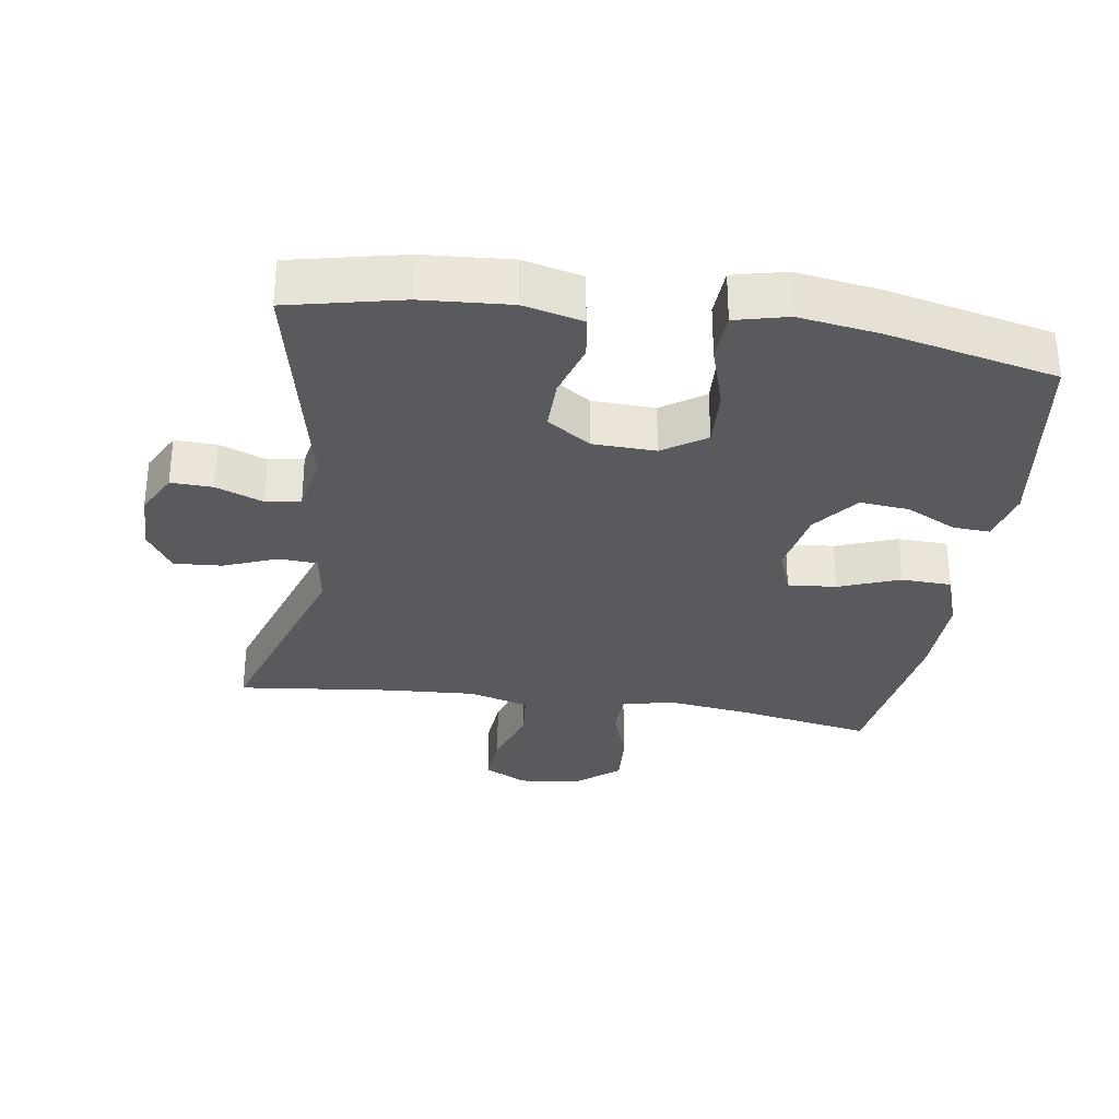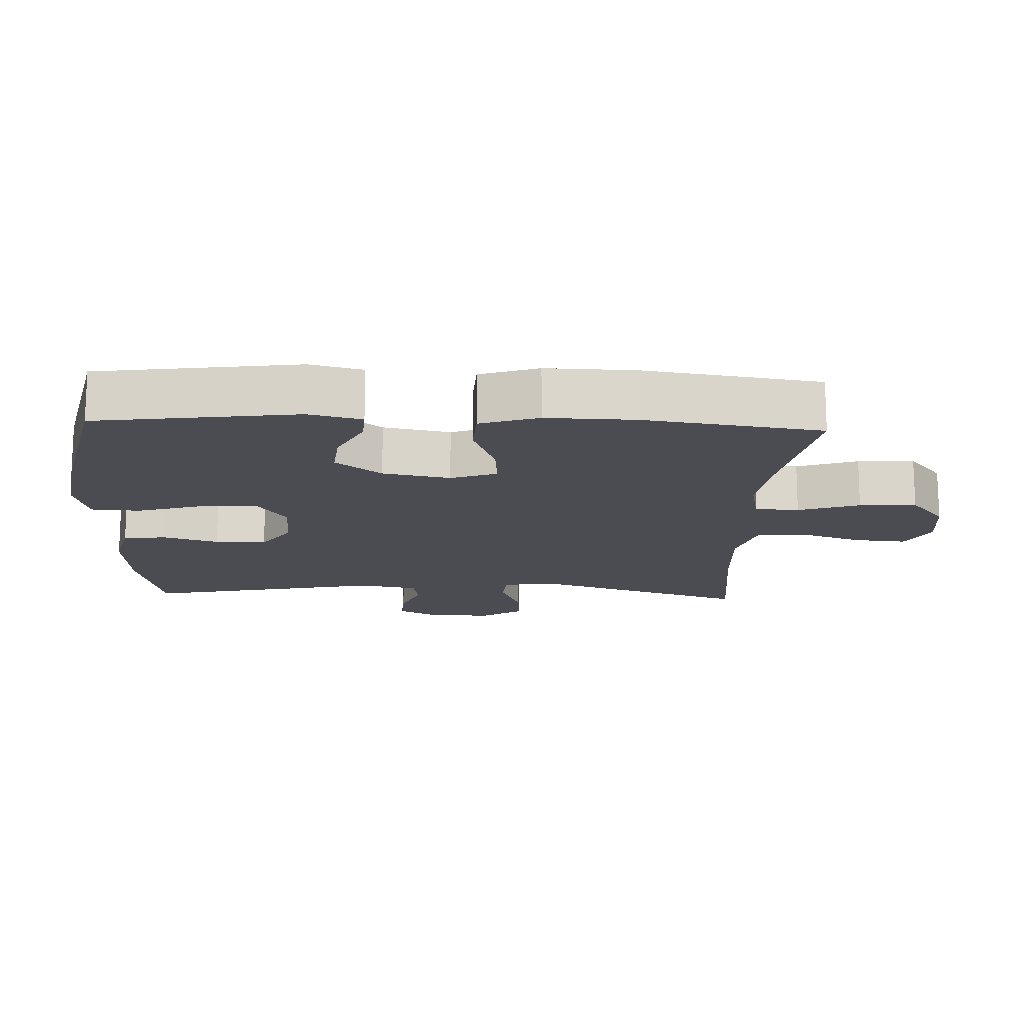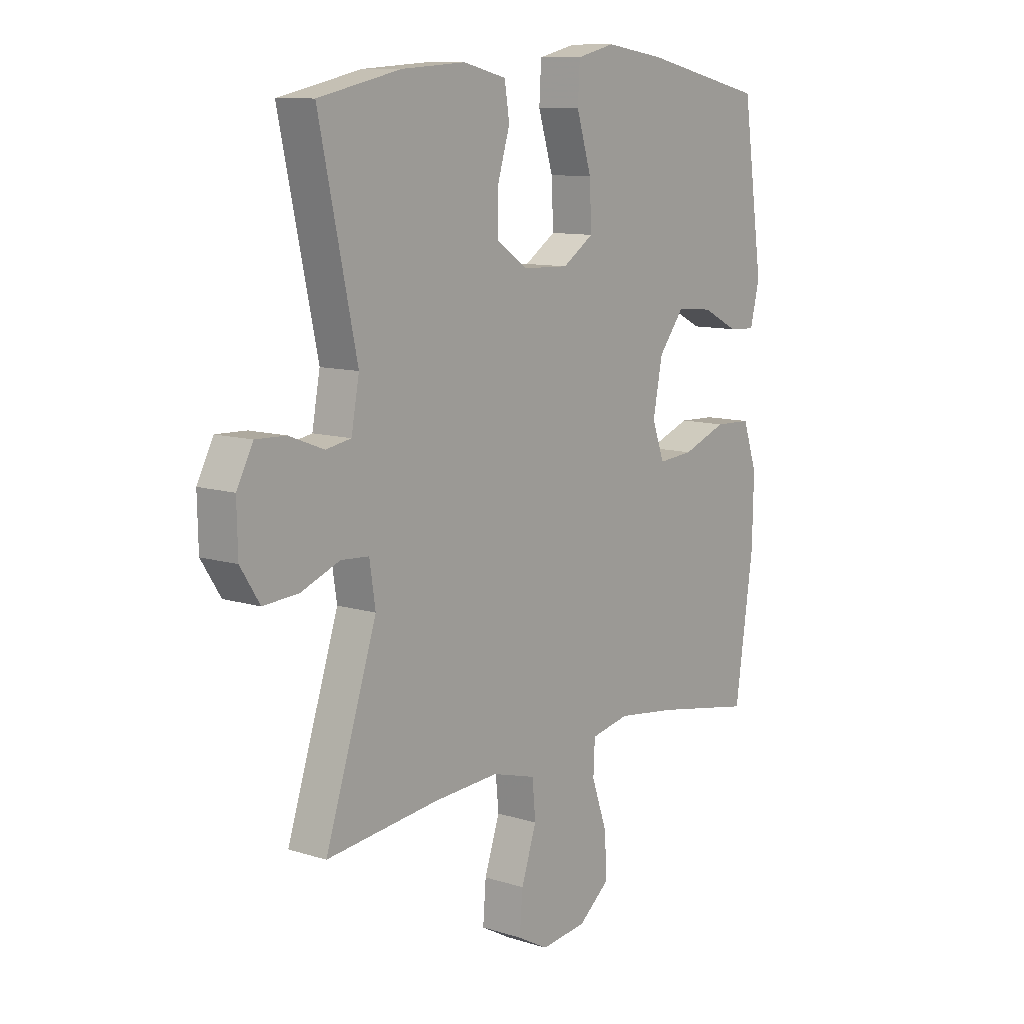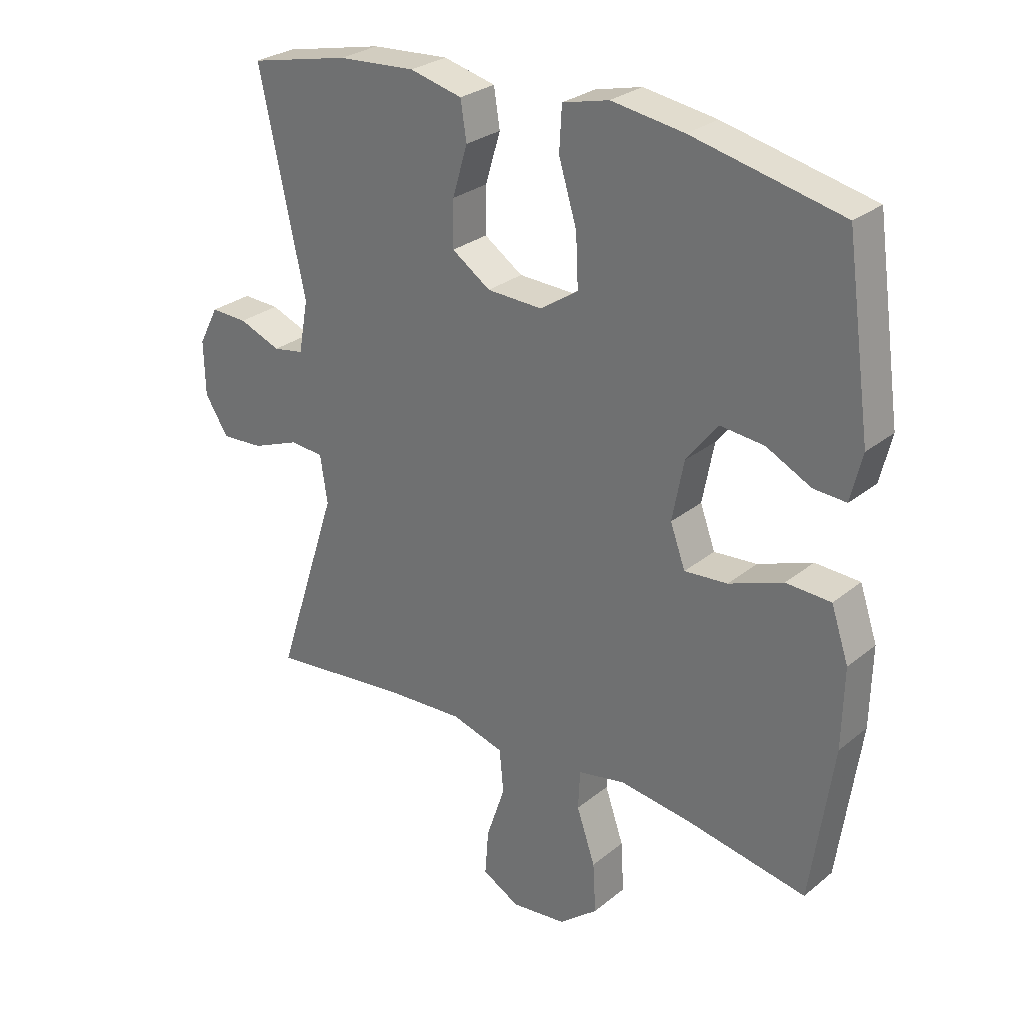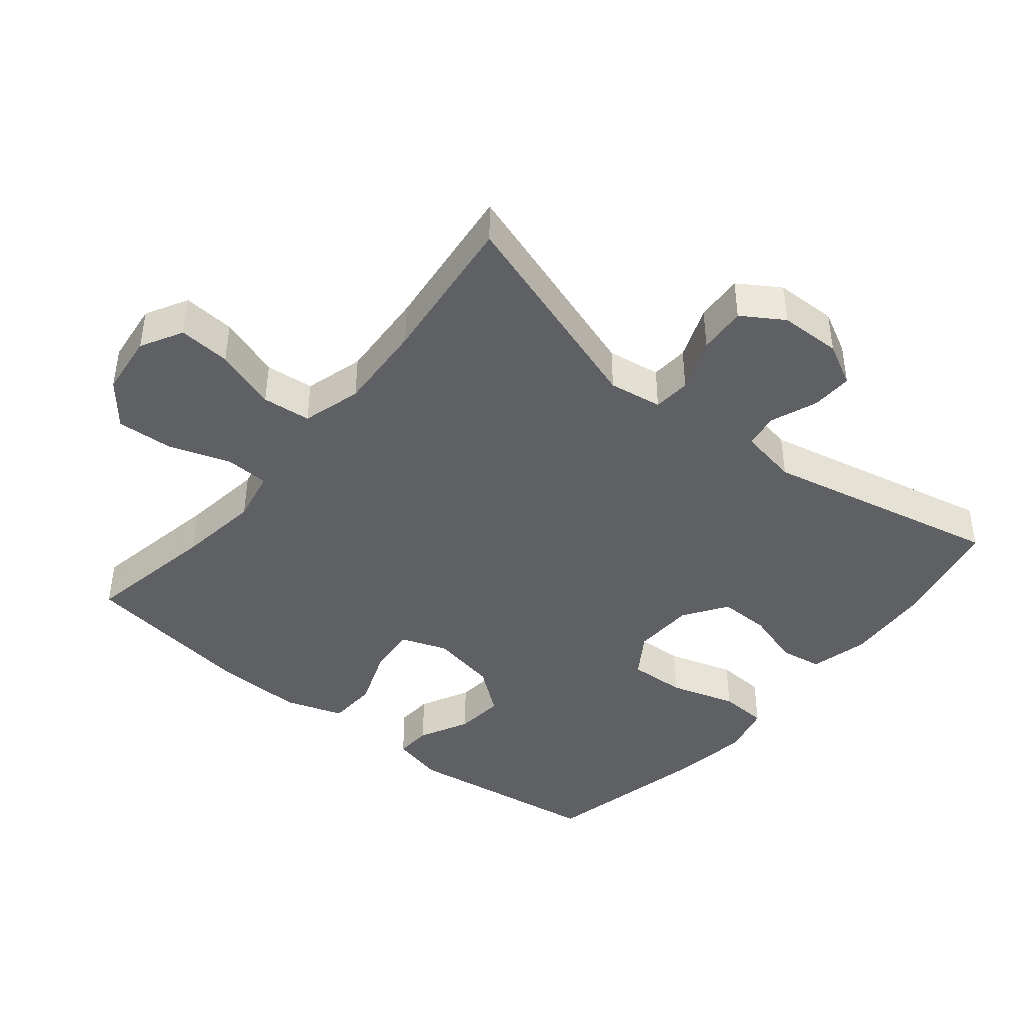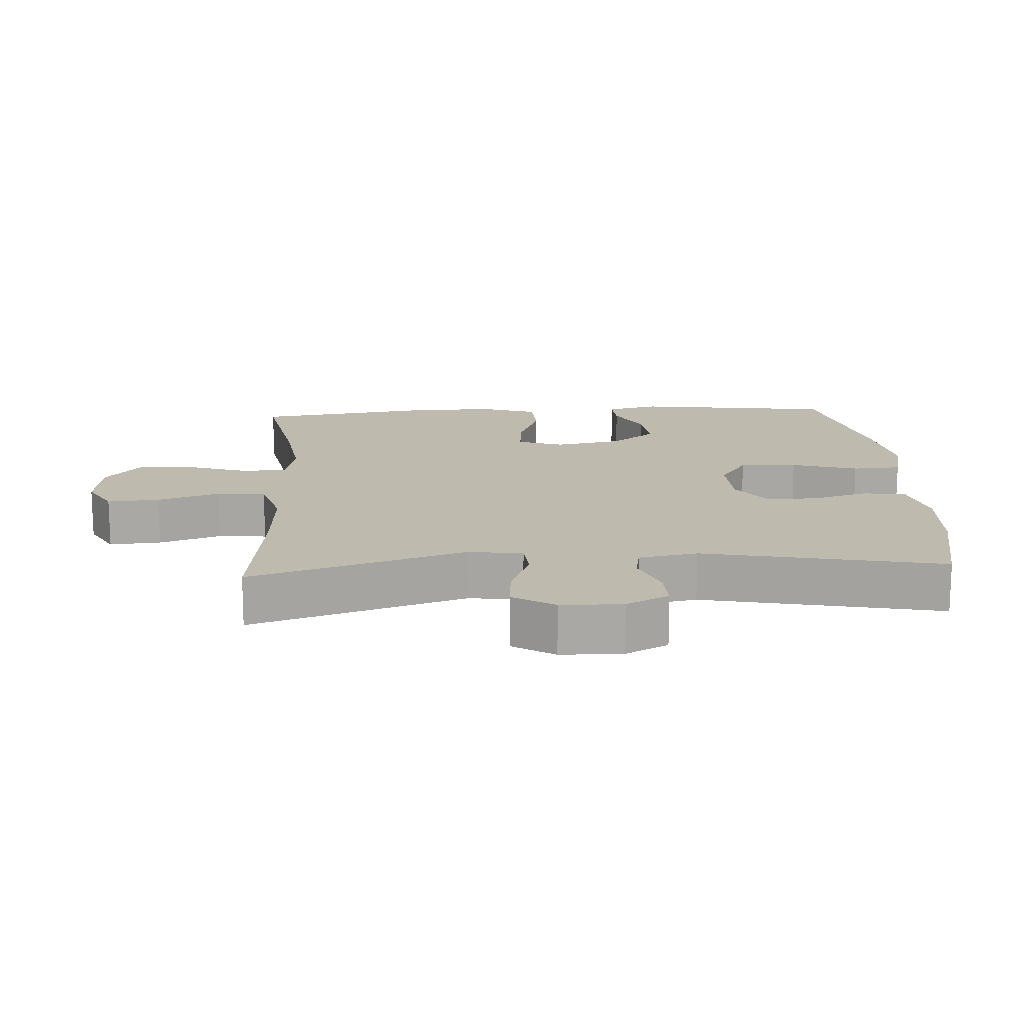
<metadata>
{"format":"obj","ext":"obj","renderer":"f3d","projection":"perspective","resolution":1024,"background":"white","views":[{"elev":-31.2,"azim":-8.6,"up":"+Y"},{"elev":-15.5,"azim":87.5,"up":"+Y"},{"elev":10.4,"azim":-51.7,"up":"+Z"},{"elev":27.9,"azim":39.5,"up":"+Z"},{"elev":-42.5,"azim":-129.3,"up":"+Y"},{"elev":15.4,"azim":-93.6,"up":"+Y"}]}
</metadata>
<code>
v 0.5 0.07 -0.5
v 0.302 0.07 -0.464
v 0.181 0.07 -0.448
v 0.103 0.07 -0.464
v 0.1 0.07 -0.529
v 0.131 0.07 -0.619
v 0.136 0.07 -0.703
v 0.072 0.07 -0.755
v -0.02 0.07 -0.766
v -0.082 0.07 -0.732
v -0.076 0.07 -0.655
v -0.045 0.07 -0.563
v -0.052 0.07 -0.491
v -0.14 0.07 -0.466
v -0.273 0.07 -0.474
v -0.5 0.07 -0.5
v -0.396 0.07 -0.181
v -0.408 0.07 -0.102
v -0.464 0.07 -0.098
v -0.543 0.07 -0.129
v -0.614 0.07 -0.134
v -0.653 0.07 -0.073
v -0.655 0.07 0.018
v -0.622 0.07 0.081
v -0.561 0.07 0.079
v -0.491 0.07 0.052
v -0.44 0.07 0.061
v -0.424 0.07 0.148
v -0.5 0.07 0.5
v -0.333 0.07 0.537
v -0.204 0.07 0.546
v -0.117 0.07 0.525
v -0.107 0.07 0.462
v -0.132 0.07 0.379
v -0.133 0.07 0.303
v -0.069 0.07 0.26
v 0.023 0.07 0.257
v 0.086 0.07 0.299
v 0.082 0.07 0.384
v 0.052 0.07 0.482
v 0.056 0.07 0.554
v 0.133 0.07 0.573
v 0.253 0.07 0.555
v 0.5 0.07 0.5
v 0.542 0.07 0.204
v 0.523 0.07 0.126
v 0.469 0.07 0.129
v 0.395 0.07 0.166
v 0.322 0.07 0.173
v 0.27 0.07 0.106
v 0.251 0.07 0.007
v 0.276 0.07 -0.061
v 0.347 0.07 -0.055
v 0.437 0.07 -0.021
v 0.511 0.07 -0.024
v 0.54 0.07 -0.11
v 0.537 0.07 -0.242
v 0.5 0 -0.5
v 0.302 0 -0.464
v 0.181 0 -0.448
v 0.103 0 -0.464
v 0.1 0 -0.529
v 0.131 0 -0.619
v 0.136 0 -0.703
v 0.072 0 -0.755
v -0.02 0 -0.766
v -0.082 0 -0.732
v -0.076 0 -0.655
v -0.045 0 -0.563
v -0.052 0 -0.491
v -0.14 0 -0.466
v -0.273 0 -0.474
v -0.5 0 -0.5
v -0.396 0 -0.181
v -0.408 0 -0.102
v -0.464 0 -0.098
v -0.543 0 -0.129
v -0.614 0 -0.134
v -0.653 0 -0.073
v -0.655 0 0.018
v -0.622 0 0.081
v -0.561 0 0.079
v -0.491 0 0.052
v -0.44 0 0.061
v -0.424 0 0.148
v -0.5 0 0.5
v -0.333 0 0.537
v -0.204 0 0.546
v -0.117 0 0.525
v -0.107 0 0.462
v -0.132 0 0.379
v -0.133 0 0.303
v -0.069 0 0.26
v 0.023 0 0.257
v 0.086 0 0.299
v 0.082 0 0.384
v 0.052 0 0.482
v 0.056 0 0.554
v 0.133 0 0.573
v 0.253 0 0.555
v 0.5 0 0.5
v 0.542 0 0.204
v 0.523 0 0.126
v 0.469 0 0.129
v 0.395 0 0.166
v 0.322 0 0.173
v 0.27 0 0.106
v 0.251 0 0.007
v 0.276 0 -0.061
v 0.347 0 -0.055
v 0.437 0 -0.021
v 0.511 0 -0.024
v 0.54 0 -0.11
v 0.537 0 -0.242
f 56 57 1 2
f 53 54 55 56
f 52 53 56 2
f 51 52 2 3
f 45 46 47 48
f 45 48 49
f 44 45 49
f 43 44 49 50
f 39 40 41 42
f 38 39 42 43
f 31 32 33 34
f 31 34 35
f 28 29 30 31
f 27 28 31 35
f 23 24 25 26
f 23 26 27
f 22 23 27
f 19 20 21 22
f 18 19 22 27
f 15 16 17
f 14 15 17 18
f 13 14 18 27
f 9 10 11 12
f 9 12 13
f 8 9 13
f 5 6 7 8
f 4 5 8 13
f 51 3 4 13
f 38 43 50 51
f 37 38 51 13
f 36 37 13 27
f 27 35 36
f 59 58 114 113
f 113 112 111 110
f 59 113 110 109
f 60 59 109 108
f 105 104 103 102
f 106 105 102
f 106 102 101
f 107 106 101 100
f 99 98 97 96
f 100 99 96 95
f 91 90 89 88
f 92 91 88
f 88 87 86 85
f 92 88 85 84
f 83 82 81 80
f 84 83 80
f 84 80 79
f 79 78 77 76
f 84 79 76 75
f 74 73 72
f 75 74 72 71
f 84 75 71 70
f 69 68 67 66
f 70 69 66
f 70 66 65
f 65 64 63 62
f 70 65 62 61
f 70 61 60 108
f 108 107 100 95
f 70 108 95 94
f 84 70 94 93
f 93 92 84
f 1 58 59 2
f 2 59 60 3
f 3 60 61 4
f 4 61 62 5
f 5 62 63 6
f 6 63 64 7
f 7 64 65 8
f 8 65 66 9
f 9 66 67 10
f 10 67 68 11
f 11 68 69 12
f 12 69 70 13
f 13 70 71 14
f 14 71 72 15
f 15 72 73 16
f 16 73 74 17
f 17 74 75 18
f 18 75 76 19
f 19 76 77 20
f 20 77 78 21
f 21 78 79 22
f 22 79 80 23
f 23 80 81 24
f 24 81 82 25
f 25 82 83 26
f 26 83 84 27
f 27 84 85 28
f 28 85 86 29
f 29 86 87 30
f 30 87 88 31
f 31 88 89 32
f 32 89 90 33
f 33 90 91 34
f 34 91 92 35
f 35 92 93 36
f 36 93 94 37
f 37 94 95 38
f 38 95 96 39
f 39 96 97 40
f 40 97 98 41
f 41 98 99 42
f 42 99 100 43
f 43 100 101 44
f 44 101 102 45
f 45 102 103 46
f 46 103 104 47
f 47 104 105 48
f 48 105 106 49
f 49 106 107 50
f 50 107 108 51
f 51 108 109 52
f 52 109 110 53
f 53 110 111 54
f 54 111 112 55
f 55 112 113 56
f 56 113 114 57
f 57 114 58 1

</code>
